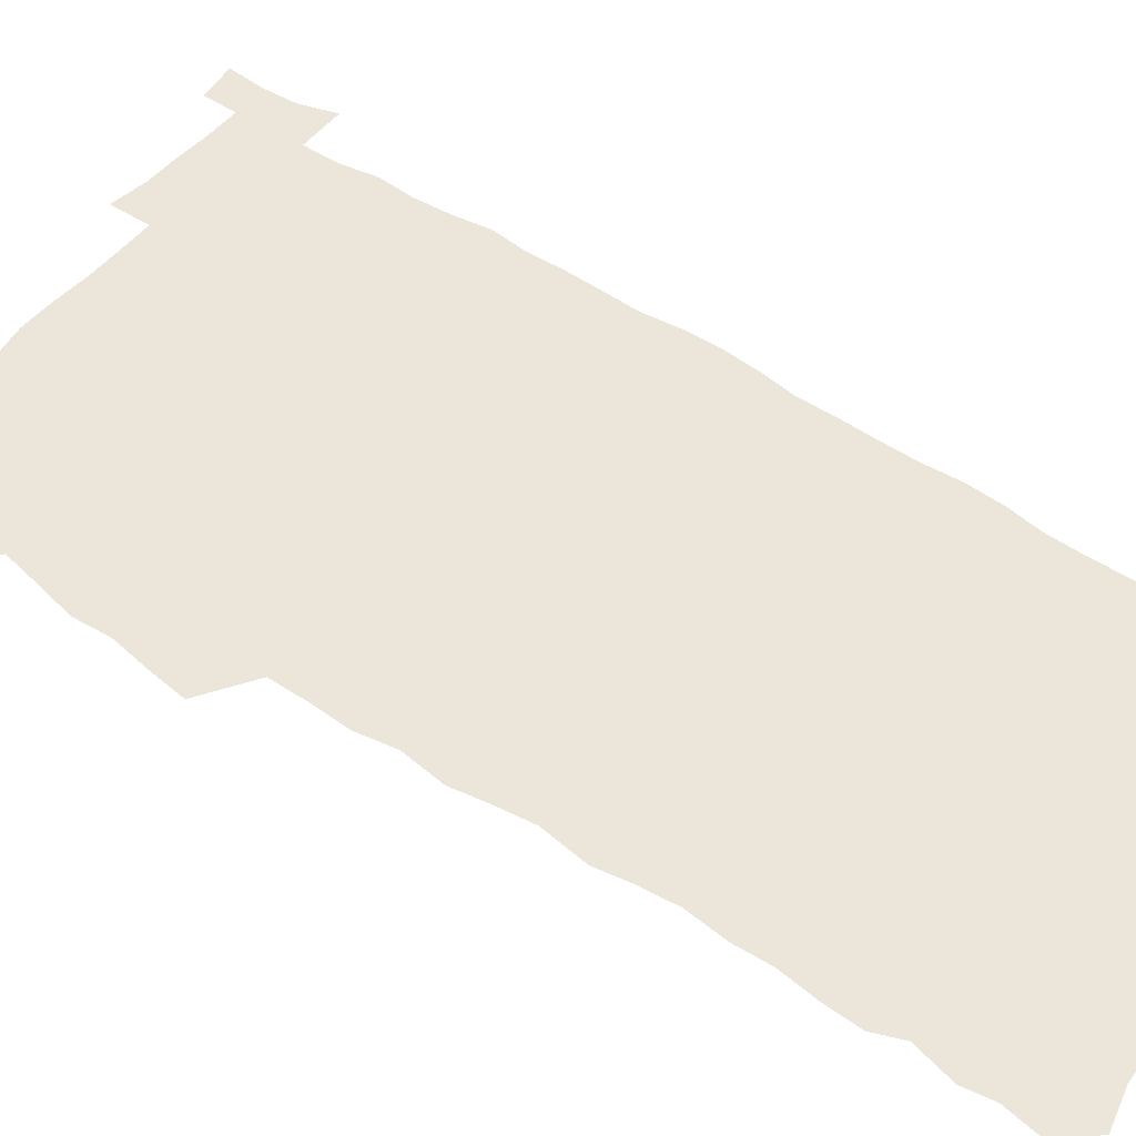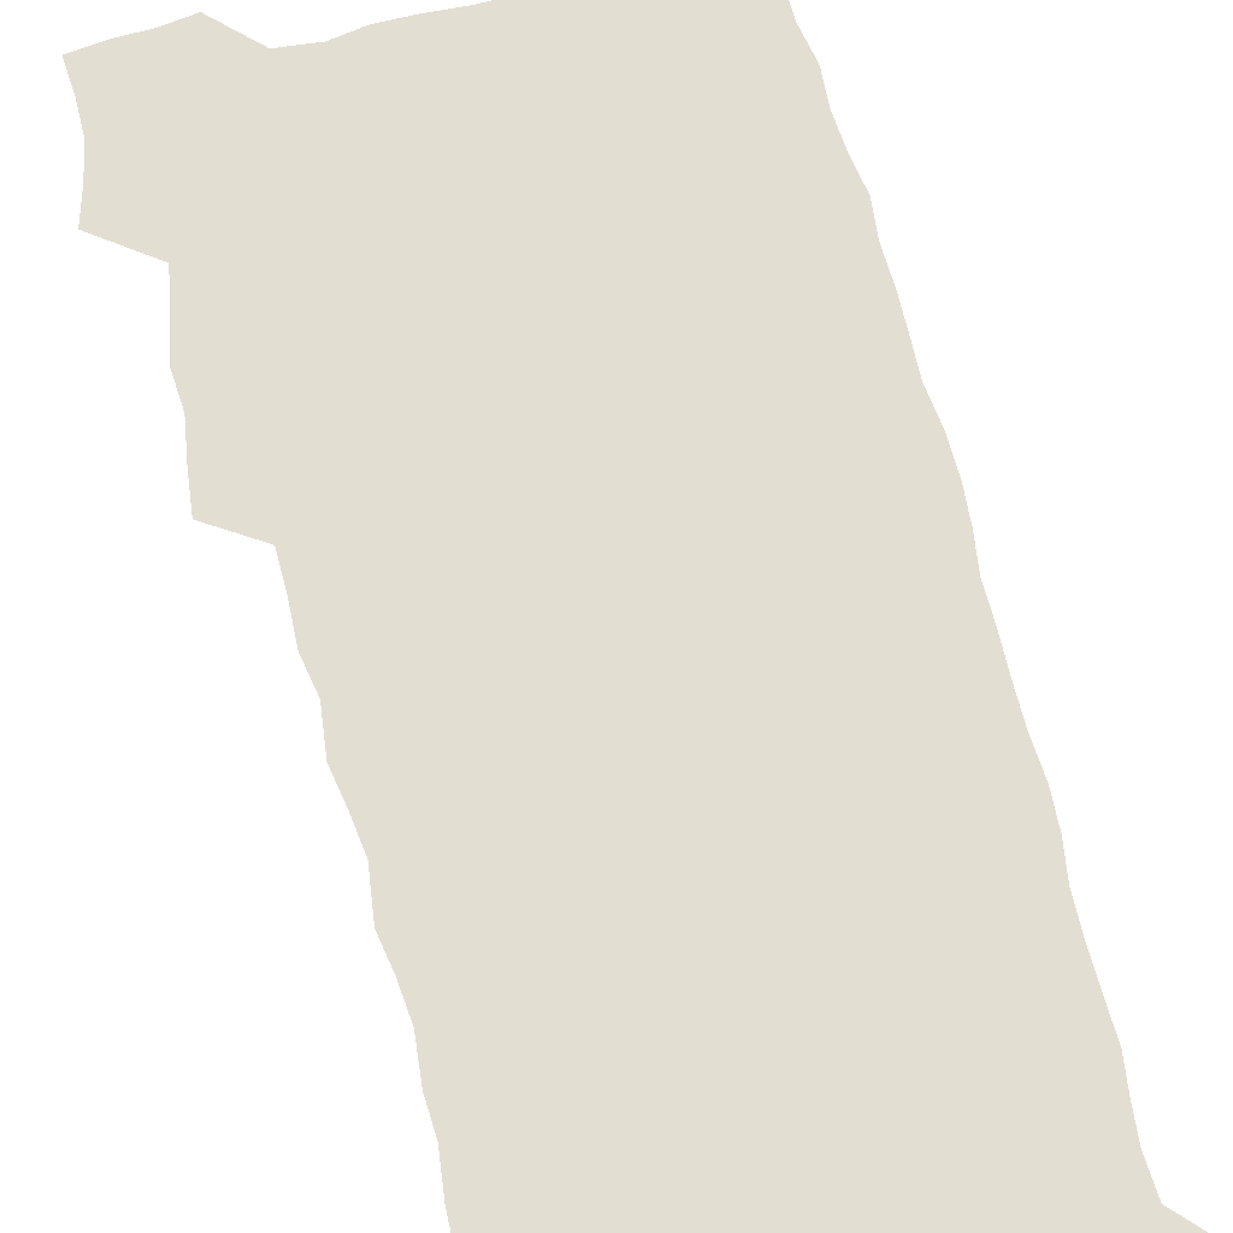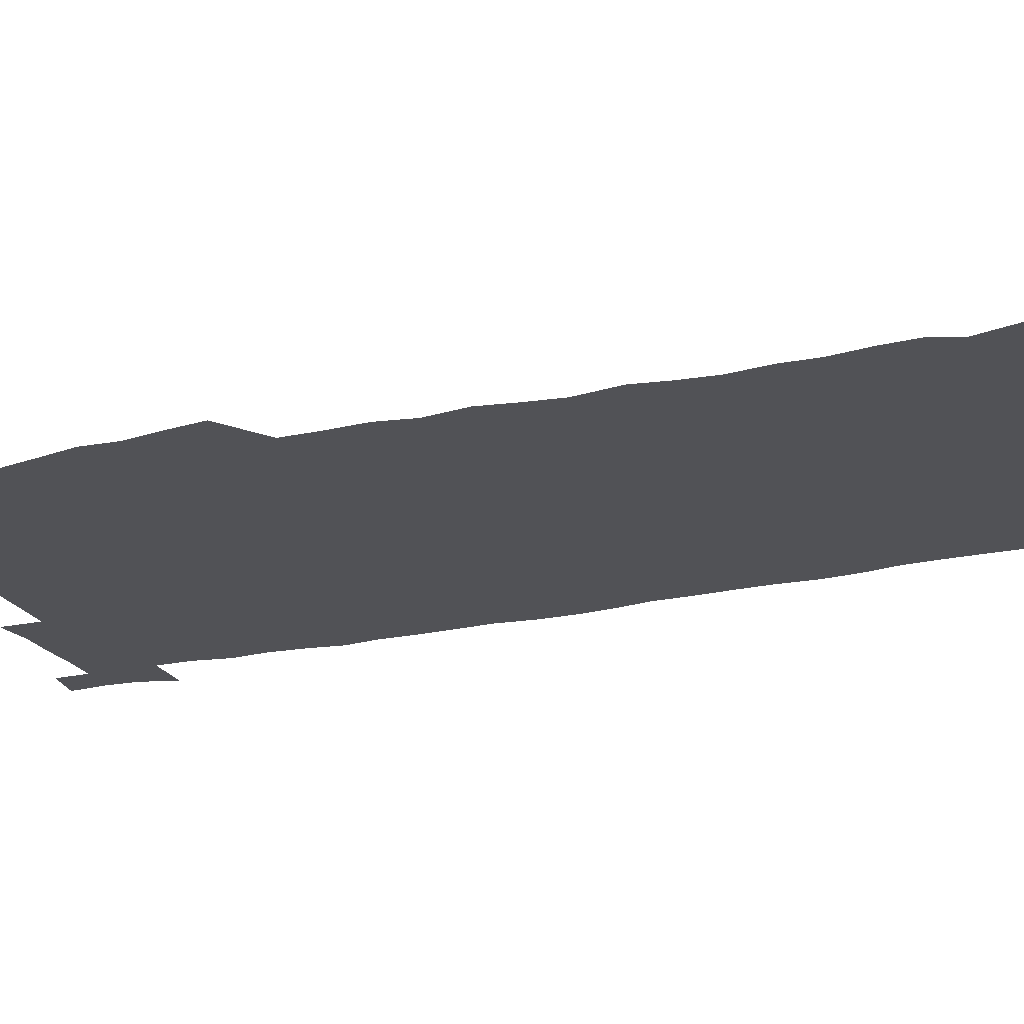
<metadata>
{"format":"obj","ext":"obj","renderer":"f3d","projection":"perspective","resolution":1024,"background":"white","views":[{"elev":48.3,"azim":-53.3,"up":"+Z"},{"elev":67.5,"azim":-14.7,"up":"+Z"},{"elev":-21.3,"azim":-68.3,"up":"+Z"}]}
</metadata>
<code>
v 457.8 527 0
v 462.2 541.1 0
v 465.5 555.5 0
v 465.7 570 0
v 464.7 585.1 0
v 470.3 429.5 0
v 472.4 445.6 0
v 475.1 462 0
v 474.1 477.3 0
v 477.5 493.5 0
v 480.8 509.7 0
v 481.1 524.5 0
v 478.3 539.9 0
v 483.4 553.8 0
v 481.4 569.2 0
v 478.8 586.9 0
v 491.7 154.2 0
v 494.2 169.1 0
v 492.3 181.1 0
v 496.4 198.2 0
v 492 209.5 0
v 492.6 224.2 0
v 494.6 240.4 0
v 494 254.9 0
v 495.8 271.7 0
v 494.4 286.7 0
v 492.1 301 0
v 494.7 320.2 0
v 492.9 335.2 0
v 490.4 350.1 0
v 492.7 368.2 0
v 490 383.5 0
v 490.8 400.1 0
v 490.7 416.1 0
v 493.7 433.2 0
v 493.4 448.3 0
v 495.3 464 0
v 495.5 479 0
v 495.3 494 0
v 497.6 509.6 0
v 497.5 524.4 0
v 498.3 539 0
v 497.3 554.5 0
v 495.5 570.2 0
v 493.3 587.2 0
v 502.9 141.2 0
v 509.6 160.3 0
v 513.7 177.1 0
v 512 189.6 0
v 513.6 205.2 0
v 513.9 220 0
v 516.3 236.6 0
v 516.8 251.7 0
v 516.2 266.1 0
v 514.5 279.9 0
v 513.8 294.8 0
v 510.7 308.5 0
v 511.3 324.9 0
v 511.6 341.1 0
v 511 356.6 0
v 511.2 372.7 0
v 512.4 389.1 0
v 512.6 404.3 0
v 509.3 418.8 0
v 510.7 434.7 0
v 512.2 450.3 0
v 512.1 464.9 0
v 510.4 479.6 0
v 512.7 494.7 0
v 513.2 509.5 0
v 514 524 0
v 513.3 538.9 0
v 512 554.4 0
v 510.2 570.2 0
v 507.2 589.1 0
v 519.4 145.3 0
v 524.2 162.3 0
v 528.8 181.1 0
v 528 194.1 0
v 530 210.5 0
v 531.4 226.3 0
v 531.7 241.1 0
v 532 256.1 0
v 531.6 270.7 0
v 530.8 285 0
v 529.9 299.7 0
v 529.6 314.9 0
v 529.5 330.3 0
v 529 345.4 0
v 528.2 360.3 0
v 528.1 375.6 0
v 528.2 391 0
v 527.9 406.1 0
v 527.3 421.1 0
v 527.5 436.2 0
v 526.9 450.8 0
v 527.3 465.6 0
v 530 480.9 0
v 529 495.1 0
v 529 509.6 0
v 528.8 524 0
v 529 538.3 0
v 527.4 553.6 0
v 524.2 571.8 0
v 534.4 145.8 0
v 539.4 164.6 0
v 542.4 182.1 0
v 545.6 200.5 0
v 546.1 215.3 0
v 546.6 230.2 0
v 546.6 244.7 0
v 546.2 258.8 0
v 545.7 273.2 0
v 545.5 288.1 0
v 544.9 302.7 0
v 545.2 318.2 0
v 544.2 332.3 0
v 543.9 347.3 0
v 543.4 362.1 0
v 544 378 0
v 543.1 392.3 0
v 544.5 408.4 0
v 543.7 422.7 0
v 543.9 437.5 0
v 544.3 452.3 0
v 544.3 466.7 0
v 544.1 481.1 0
v 544 495.4 0
v 544 509.6 0
v 543.5 523.9 0
v 544.6 537.6 0
v 542.1 554.2 0
v 540.4 570 0
v 548.8 143.6 0
v 553.1 162.8 0
v 557.2 184.4 0
v 559.6 202.9 0
v 560 217.2 0
v 560.7 232.6 0
v 560.3 246.4 0
v 560.3 261.1 0
v 560 275.4 0
v 559.4 289.6 0
v 559.5 305.1 0
v 558.8 319.1 0
v 558.8 334.2 0
v 558.5 348.9 0
v 557.6 362.6 0
v 558.3 378.9 0
v 558.1 393.6 0
v 558.8 408.9 0
v 558.6 423.4 0
v 558.3 437.7 0
v 558.8 452.6 0
v 558.8 466.9 0
v 558.7 481.3 0
v 558.6 495.5 0
v 558.6 509.7 0
v 558.3 523.9 0
v 558.6 537.6 0
v 557.3 553.1 0
v 554.7 572.4 0
v 563.6 140.7 0
v 569.3 166.6 0
v 571 183.7 0
v 572.6 202.2 0
v 574.1 220.5 0
v 574.3 234.1 0
v 573.9 247.5 0
v 573.9 261.9 0
v 573.8 276.8 0
v 573.6 291.4 0
v 573.4 306.1 0
v 573.4 321.2 0
v 573 335.6 0
v 572 349.3 0
v 573.2 365.7 0
v 573.4 380.6 0
v 573.1 394.8 0
v 573.1 409.5 0
v 573 423.9 0
v 573 438.3 0
v 573.4 453.1 0
v 572.9 467.3 0
v 573 481.5 0
v 573.3 495.8 0
v 573.1 509.9 0
v 572.9 524.1 0
v 572.5 538.5 0
v 571.6 554 0
v 569.8 572.2 0
v 580.4 142.1 0
v 584 167.3 0
v 585.4 185.3 0
v 586.4 202.8 0
v 587 218.5 0
v 587.3 234.5 0
v 587.4 248.2 0
v 587.4 261.9 0
v 587.5 278.3 0
v 587.1 291.7 0
v 587.2 307.1 0
v 587.1 321.4 0
v 587.2 336.9 0
v 586.9 351.1 0
v 587.1 366 0
v 587 380.1 0
v 587.3 395.2 0
v 587.2 409.5 0
v 587.2 424.1 0
v 587.2 438.2 0
v 587.2 453.1 0
v 587.4 467.4 0
v 587.3 481.6 0
v 587.3 495.8 0
v 587.4 510 0
v 587.3 524.2 0
v 587 538.5 0
v 586.4 554.1 0
v 585.3 571.2 0
v 596.9 141.4 0
v 598.6 165.8 0
v 599.6 186.8 0
v 600 202.5 0
v 600.2 217.9 0
v 600 234.9 0
v 600.9 247 0
v 600.9 261.6 0
v 600.8 278 0
v 600.7 292.1 0
v 600.9 306.4 0
v 600.8 321 0
v 600.8 337.8 0
v 600.8 351.2 0
v 601.1 366.7 0
v 601.1 381 0
v 601.3 395 0
v 601.3 409.6 0
v 601.3 423.9 0
v 601.3 438.2 0
v 601.4 453.3 0
v 601.5 467.4 0
v 601.6 481.7 0
v 601.5 496 0
v 601.6 510.2 0
v 601.6 524.2 0
v 601.4 538.1 0
v 600.9 555.2 0
v 600.5 571.2 0
v 613.3 141.2 0
v 613.4 163.3 0
v 613.6 185.4 0
v 613.6 202.9 0
v 613.8 217.1 0
v 613.8 232.6 0
v 614.1 248.2 0
v 614.2 261.3 0
v 614.1 278.1 0
v 614.2 292.1 0
v 614.6 306 0
v 614.6 321.3 0
v 614.6 336.5 0
v 614.7 352 0
v 615 366.1 0
v 615.4 380 0
v 615.3 395.1 0
v 615.5 409.3 0
v 615.6 423.7 0
v 615.4 438.7 0
v 615.7 453 0
v 615.7 467.4 0
v 615.8 481.7 0
v 616.2 496.1 0
v 615.9 510.6 0
v 615.9 524.8 0
v 615.7 539 0
v 615.8 554.3 0
v 615.6 571.4 0
v 615.4 588.8 0
v 629.4 143.1 0
v 628.1 167.7 0
v 628 182.9 0
v 626.8 202.7 0
v 627.3 216.6 0
v 627.8 230.7 0
v 627.5 246.6 0
v 627.5 262 0
v 627.8 276.5 0
v 628.3 290.2 0
v 628.4 305.2 0
v 628.6 320.4 0
v 628.4 336.1 0
v 628.4 351.2 0
v 628.8 365.5 0
v 629.4 379.6 0
v 629.6 394.3 0
v 629.6 409 0
v 630 423.3 0
v 630.8 437.5 0
v 630 452.9 0
v 629.8 467.3 0
v 630.2 481.6 0
v 630.5 496.1 0
v 630.5 510.6 0
v 630.4 525 0
v 630.4 539.5 0
v 630.5 554.2 0
v 630.8 569.7 0
v 630.9 586.3 0
v 645.2 144.4 0
v 642.4 166.7 0
v 642 182.5 0
v 641.5 198.8 0
v 641.6 213.9 0
v 641.6 228.9 0
v 641.3 244.8 0
v 642.9 258.1 0
v 642 274.6 0
v 641.4 290.8 0
v 642 304.7 0
v 642.9 318.7 0
v 643 334 0
v 644.6 347.9 0
v 643.4 364 0
v 644.4 378.1 0
v 645.5 392.4 0
v 644.7 407.9 0
v 644.7 422.7 0
v 645 437.4 0
v 644.4 452.4 0
v 646 466.7 0
v 645 481.6 0
v 645.5 496 0
v 645.5 510.6 0
v 645.5 525.2 0
v 645.3 539.8 0
v 645.4 554.7 0
v 645.5 569.5 0
v 645.8 586.1 0
v 660.5 144.3 0
v 656 166.9 0
v 656.3 180.6 0
v 656.4 195.2 0
v 655.8 211.2 0
v 655.6 226.6 0
v 656.2 241.1 0
v 657 255.8 0
v 656.8 271.4 0
v 657.8 286 0
v 658.4 300.7 0
v 657.3 316.8 0
v 659.4 330.5 0
v 660.2 345.2 0
v 658.4 362 0
v 660 376.1 0
v 660.9 390.9 0
v 660 406.5 0
v 660.1 421.4 0
v 661.1 436.1 0
v 660.8 451.1 0
v 662.2 465.8 0
v 661.1 481.1 0
v 661 495.8 0
v 661.1 510.6 0
v 662.1 525.6 0
v 661 540.5 0
v 660.7 555.4 0
v 660.3 569.8 0
v 660.7 585.2 0
v 676.1 142.7 0
v 672.2 162.2 0
v 671.2 177.3 0
v 670.5 192.5 0
v 671.9 206 0
v 673.8 219.6 0
v 673.5 235 0
v 673.4 250.4 0
v 674 265.5 0
v 676.3 279.6 0
v 677.2 294.5 0
v 676.3 310.8 0
v 676.5 326.3 0
v 677 341.6 0
v 677.1 357.4 0
v 679.2 372 0
v 680.5 387 0
v 680.3 402.6 0
v 678.6 418.9 0
v 679.3 434.1 0
v 679.7 449.3 0
v 679.4 464.7 0
v 681 479.8 0
v 678.8 495.4 0
v 677.8 510.5 0
v 678.9 525.6 0
v 676.2 541.4 0
v 676.2 556.4 0
v 675.5 570.6 0
v 675.5 585.3 0
v 675.5 599.9 0
v 690.6 142.1 0
v 687.8 159.1 0
v 695.9 556.8 0
v 691.4 572 0
v 690.6 586.2 0
v 691.8 602 0
f 11 12 1
f 1 12 2
f 12 13 2
f 2 13 3
f 13 14 3
f 3 14 4
f 14 15 4
f 4 15 5
f 15 16 5
f 34 35 6
f 6 35 7
f 35 36 7
f 7 36 8
f 36 37 8
f 8 37 9
f 37 38 9
f 9 38 10
f 38 39 10
f 10 39 11
f 39 40 11
f 11 40 12
f 40 41 12
f 12 41 13
f 41 42 13
f 13 42 14
f 42 43 14
f 14 43 15
f 43 44 15
f 15 44 16
f 44 45 16
f 46 47 17
f 17 47 18
f 47 48 18
f 18 48 19
f 48 49 19
f 19 49 20
f 49 50 20
f 20 50 21
f 50 51 21
f 21 51 22
f 51 52 22
f 22 52 23
f 52 53 23
f 23 53 24
f 53 54 24
f 24 54 25
f 54 55 25
f 25 55 26
f 55 56 26
f 26 56 27
f 56 57 27
f 27 57 28
f 57 58 28
f 28 58 29
f 58 59 29
f 29 59 30
f 59 60 30
f 30 60 31
f 60 61 31
f 31 61 32
f 61 62 32
f 32 62 33
f 62 63 33
f 33 63 34
f 63 64 34
f 34 64 35
f 64 65 35
f 35 65 36
f 65 66 36
f 36 66 37
f 66 67 37
f 37 67 38
f 67 68 38
f 38 68 39
f 68 69 39
f 39 69 40
f 69 70 40
f 40 70 41
f 70 71 41
f 41 71 42
f 71 72 42
f 42 72 43
f 72 73 43
f 43 73 44
f 73 74 44
f 44 74 45
f 74 75 45
f 46 76 47
f 76 77 47
f 47 77 48
f 77 78 48
f 48 78 49
f 78 79 49
f 49 79 50
f 79 80 50
f 50 80 51
f 80 81 51
f 51 81 52
f 81 82 52
f 52 82 53
f 82 83 53
f 53 83 54
f 83 84 54
f 54 84 55
f 84 85 55
f 55 85 56
f 85 86 56
f 56 86 57
f 86 87 57
f 57 87 58
f 87 88 58
f 58 88 59
f 88 89 59
f 59 89 60
f 89 90 60
f 60 90 61
f 90 91 61
f 61 91 62
f 91 92 62
f 62 92 63
f 92 93 63
f 63 93 64
f 93 94 64
f 64 94 65
f 94 95 65
f 65 95 66
f 95 96 66
f 66 96 67
f 96 97 67
f 67 97 68
f 97 98 68
f 68 98 69
f 98 99 69
f 69 99 70
f 99 100 70
f 70 100 71
f 100 101 71
f 71 101 72
f 101 102 72
f 72 102 73
f 102 103 73
f 73 103 74
f 103 104 74
f 74 104 75
f 76 105 77
f 105 106 77
f 77 106 78
f 106 107 78
f 78 107 79
f 107 108 79
f 79 108 80
f 108 109 80
f 80 109 81
f 109 110 81
f 81 110 82
f 110 111 82
f 82 111 83
f 111 112 83
f 83 112 84
f 112 113 84
f 84 113 85
f 113 114 85
f 85 114 86
f 114 115 86
f 86 115 87
f 115 116 87
f 87 116 88
f 116 117 88
f 88 117 89
f 117 118 89
f 89 118 90
f 118 119 90
f 90 119 91
f 119 120 91
f 91 120 92
f 120 121 92
f 92 121 93
f 121 122 93
f 93 122 94
f 122 123 94
f 94 123 95
f 123 124 95
f 95 124 96
f 124 125 96
f 96 125 97
f 125 126 97
f 97 126 98
f 126 127 98
f 98 127 99
f 127 128 99
f 99 128 100
f 128 129 100
f 100 129 101
f 129 130 101
f 101 130 102
f 130 131 102
f 102 131 103
f 131 132 103
f 103 132 104
f 132 133 104
f 105 134 106
f 134 135 106
f 106 135 107
f 135 136 107
f 107 136 108
f 136 137 108
f 108 137 109
f 137 138 109
f 109 138 110
f 138 139 110
f 110 139 111
f 139 140 111
f 111 140 112
f 140 141 112
f 112 141 113
f 141 142 113
f 113 142 114
f 142 143 114
f 114 143 115
f 143 144 115
f 115 144 116
f 144 145 116
f 116 145 117
f 145 146 117
f 117 146 118
f 146 147 118
f 118 147 119
f 147 148 119
f 119 148 120
f 148 149 120
f 120 149 121
f 149 150 121
f 121 150 122
f 150 151 122
f 122 151 123
f 151 152 123
f 123 152 124
f 152 153 124
f 124 153 125
f 153 154 125
f 125 154 126
f 154 155 126
f 126 155 127
f 155 156 127
f 127 156 128
f 156 157 128
f 128 157 129
f 157 158 129
f 129 158 130
f 158 159 130
f 130 159 131
f 159 160 131
f 131 160 132
f 160 161 132
f 132 161 133
f 161 162 133
f 134 163 135
f 163 164 135
f 135 164 136
f 164 165 136
f 136 165 137
f 165 166 137
f 137 166 138
f 166 167 138
f 138 167 139
f 167 168 139
f 139 168 140
f 168 169 140
f 140 169 141
f 169 170 141
f 141 170 142
f 170 171 142
f 142 171 143
f 171 172 143
f 143 172 144
f 172 173 144
f 144 173 145
f 173 174 145
f 145 174 146
f 174 175 146
f 146 175 147
f 175 176 147
f 147 176 148
f 176 177 148
f 148 177 149
f 177 178 149
f 149 178 150
f 178 179 150
f 150 179 151
f 179 180 151
f 151 180 152
f 180 181 152
f 152 181 153
f 181 182 153
f 153 182 154
f 182 183 154
f 154 183 155
f 183 184 155
f 155 184 156
f 184 185 156
f 156 185 157
f 185 186 157
f 157 186 158
f 186 187 158
f 158 187 159
f 187 188 159
f 159 188 160
f 188 189 160
f 160 189 161
f 189 190 161
f 161 190 162
f 190 191 162
f 163 192 164
f 192 193 164
f 164 193 165
f 193 194 165
f 165 194 166
f 194 195 166
f 166 195 167
f 195 196 167
f 167 196 168
f 196 197 168
f 168 197 169
f 197 198 169
f 169 198 170
f 198 199 170
f 170 199 171
f 199 200 171
f 171 200 172
f 200 201 172
f 172 201 173
f 201 202 173
f 173 202 174
f 202 203 174
f 174 203 175
f 203 204 175
f 175 204 176
f 204 205 176
f 176 205 177
f 205 206 177
f 177 206 178
f 206 207 178
f 178 207 179
f 207 208 179
f 179 208 180
f 208 209 180
f 180 209 181
f 209 210 181
f 181 210 182
f 210 211 182
f 182 211 183
f 211 212 183
f 183 212 184
f 212 213 184
f 184 213 185
f 213 214 185
f 185 214 186
f 214 215 186
f 186 215 187
f 215 216 187
f 187 216 188
f 216 217 188
f 188 217 189
f 217 218 189
f 189 218 190
f 218 219 190
f 190 219 191
f 219 220 191
f 192 221 193
f 221 222 193
f 193 222 194
f 222 223 194
f 194 223 195
f 223 224 195
f 195 224 196
f 224 225 196
f 196 225 197
f 225 226 197
f 197 226 198
f 226 227 198
f 198 227 199
f 227 228 199
f 199 228 200
f 228 229 200
f 200 229 201
f 229 230 201
f 201 230 202
f 230 231 202
f 202 231 203
f 231 232 203
f 203 232 204
f 232 233 204
f 204 233 205
f 233 234 205
f 205 234 206
f 234 235 206
f 206 235 207
f 235 236 207
f 207 236 208
f 236 237 208
f 208 237 209
f 237 238 209
f 209 238 210
f 238 239 210
f 210 239 211
f 239 240 211
f 211 240 212
f 240 241 212
f 212 241 213
f 241 242 213
f 213 242 214
f 242 243 214
f 214 243 215
f 243 244 215
f 215 244 216
f 244 245 216
f 216 245 217
f 245 246 217
f 217 246 218
f 246 247 218
f 218 247 219
f 247 248 219
f 219 248 220
f 248 249 220
f 221 250 222
f 250 251 222
f 222 251 223
f 251 252 223
f 223 252 224
f 252 253 224
f 224 253 225
f 253 254 225
f 225 254 226
f 254 255 226
f 226 255 227
f 255 256 227
f 227 256 228
f 256 257 228
f 228 257 229
f 257 258 229
f 229 258 230
f 258 259 230
f 230 259 231
f 259 260 231
f 231 260 232
f 260 261 232
f 232 261 233
f 261 262 233
f 233 262 234
f 262 263 234
f 234 263 235
f 263 264 235
f 235 264 236
f 264 265 236
f 236 265 237
f 265 266 237
f 237 266 238
f 266 267 238
f 238 267 239
f 267 268 239
f 239 268 240
f 268 269 240
f 240 269 241
f 269 270 241
f 241 270 242
f 270 271 242
f 242 271 243
f 271 272 243
f 243 272 244
f 272 273 244
f 244 273 245
f 273 274 245
f 245 274 246
f 274 275 246
f 246 275 247
f 275 276 247
f 247 276 248
f 276 277 248
f 248 277 249
f 277 278 249
f 250 280 251
f 280 281 251
f 251 281 252
f 281 282 252
f 252 282 253
f 282 283 253
f 253 283 254
f 283 284 254
f 254 284 255
f 284 285 255
f 255 285 256
f 285 286 256
f 256 286 257
f 286 287 257
f 257 287 258
f 287 288 258
f 258 288 259
f 288 289 259
f 259 289 260
f 289 290 260
f 260 290 261
f 290 291 261
f 261 291 262
f 291 292 262
f 262 292 263
f 292 293 263
f 263 293 264
f 293 294 264
f 264 294 265
f 294 295 265
f 265 295 266
f 295 296 266
f 266 296 267
f 296 297 267
f 267 297 268
f 297 298 268
f 268 298 269
f 298 299 269
f 269 299 270
f 299 300 270
f 270 300 271
f 300 301 271
f 271 301 272
f 301 302 272
f 272 302 273
f 302 303 273
f 273 303 274
f 303 304 274
f 274 304 275
f 304 305 275
f 275 305 276
f 305 306 276
f 276 306 277
f 306 307 277
f 277 307 278
f 307 308 278
f 278 308 279
f 308 309 279
f 280 310 281
f 310 311 281
f 281 311 282
f 311 312 282
f 282 312 283
f 312 313 283
f 283 313 284
f 313 314 284
f 284 314 285
f 314 315 285
f 285 315 286
f 315 316 286
f 286 316 287
f 316 317 287
f 287 317 288
f 317 318 288
f 288 318 289
f 318 319 289
f 289 319 290
f 319 320 290
f 290 320 291
f 320 321 291
f 291 321 292
f 321 322 292
f 292 322 293
f 322 323 293
f 293 323 294
f 323 324 294
f 294 324 295
f 324 325 295
f 295 325 296
f 325 326 296
f 296 326 297
f 326 327 297
f 297 327 298
f 327 328 298
f 298 328 299
f 328 329 299
f 299 329 300
f 329 330 300
f 300 330 301
f 330 331 301
f 301 331 302
f 331 332 302
f 302 332 303
f 332 333 303
f 303 333 304
f 333 334 304
f 304 334 305
f 334 335 305
f 305 335 306
f 335 336 306
f 306 336 307
f 336 337 307
f 307 337 308
f 337 338 308
f 308 338 309
f 338 339 309
f 310 340 311
f 340 341 311
f 311 341 312
f 341 342 312
f 312 342 313
f 342 343 313
f 313 343 314
f 343 344 314
f 314 344 315
f 344 345 315
f 315 345 316
f 345 346 316
f 316 346 317
f 346 347 317
f 317 347 318
f 347 348 318
f 318 348 319
f 348 349 319
f 319 349 320
f 349 350 320
f 320 350 321
f 350 351 321
f 321 351 322
f 351 352 322
f 322 352 323
f 352 353 323
f 323 353 324
f 353 354 324
f 324 354 325
f 354 355 325
f 325 355 326
f 355 356 326
f 326 356 327
f 356 357 327
f 327 357 328
f 357 358 328
f 328 358 329
f 358 359 329
f 329 359 330
f 359 360 330
f 330 360 331
f 360 361 331
f 331 361 332
f 361 362 332
f 332 362 333
f 362 363 333
f 333 363 334
f 363 364 334
f 334 364 335
f 364 365 335
f 335 365 336
f 365 366 336
f 336 366 337
f 366 367 337
f 337 367 338
f 367 368 338
f 338 368 339
f 368 369 339
f 340 370 341
f 370 371 341
f 341 371 342
f 371 372 342
f 342 372 343
f 372 373 343
f 343 373 344
f 373 374 344
f 344 374 345
f 374 375 345
f 345 375 346
f 375 376 346
f 346 376 347
f 376 377 347
f 347 377 348
f 377 378 348
f 348 378 349
f 378 379 349
f 349 379 350
f 379 380 350
f 350 380 351
f 380 381 351
f 351 381 352
f 381 382 352
f 352 382 353
f 382 383 353
f 353 383 354
f 383 384 354
f 354 384 355
f 384 385 355
f 355 385 356
f 385 386 356
f 356 386 357
f 386 387 357
f 357 387 358
f 387 388 358
f 358 388 359
f 388 389 359
f 359 389 360
f 389 390 360
f 360 390 361
f 390 391 361
f 361 391 362
f 391 392 362
f 362 392 363
f 392 393 363
f 363 393 364
f 393 394 364
f 364 394 365
f 394 395 365
f 365 395 366
f 395 396 366
f 366 396 367
f 396 397 367
f 367 397 368
f 397 398 368
f 368 398 369
f 398 399 369
f 370 401 371
f 401 402 371
f 371 402 372
f 397 403 398
f 403 404 398
f 398 404 399
f 404 405 399
f 399 405 400
f 405 406 400

</code>
